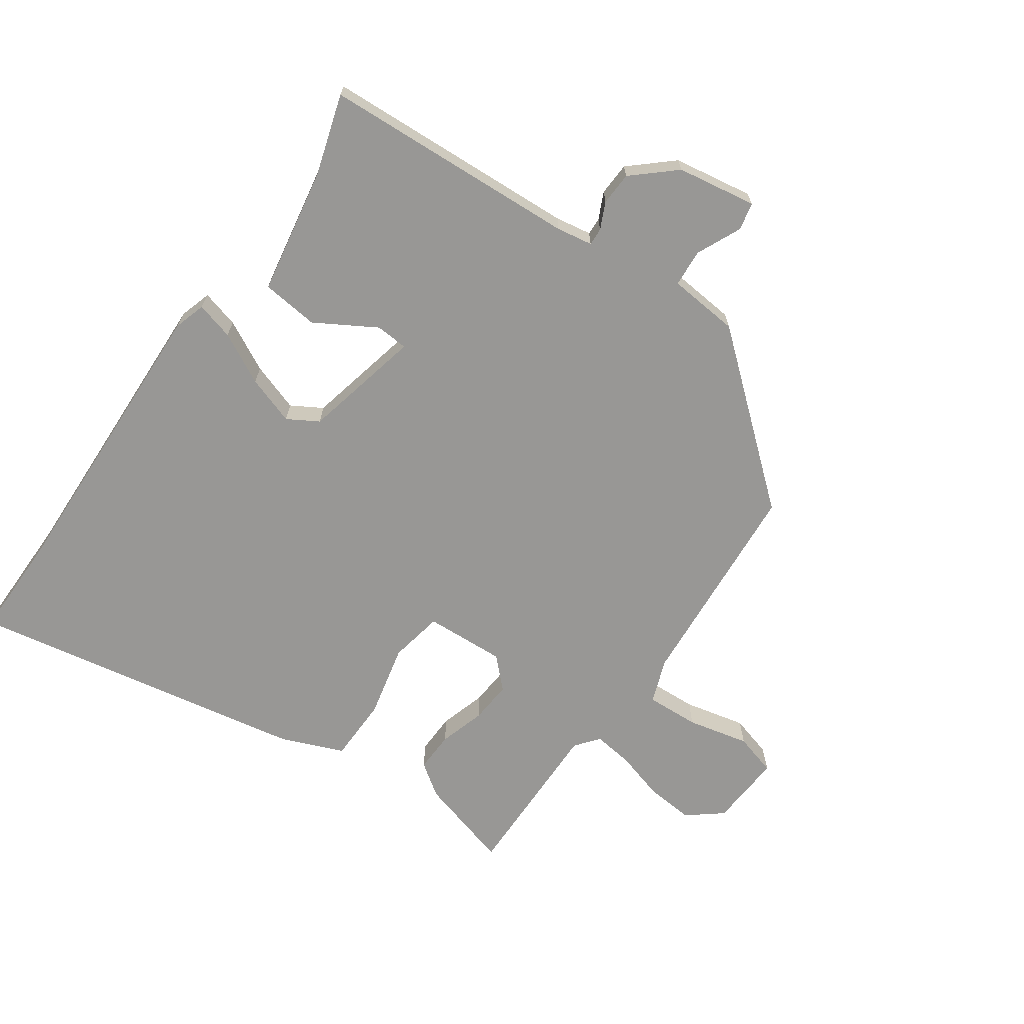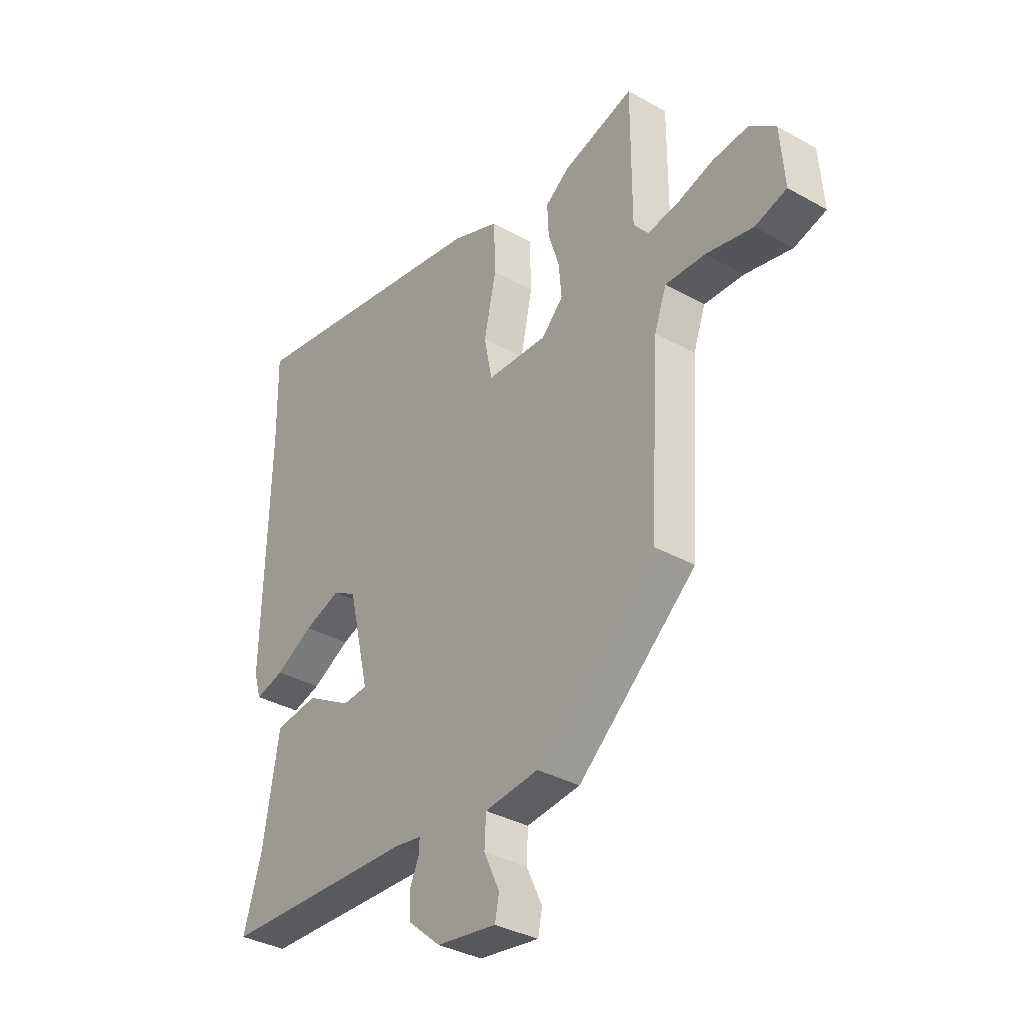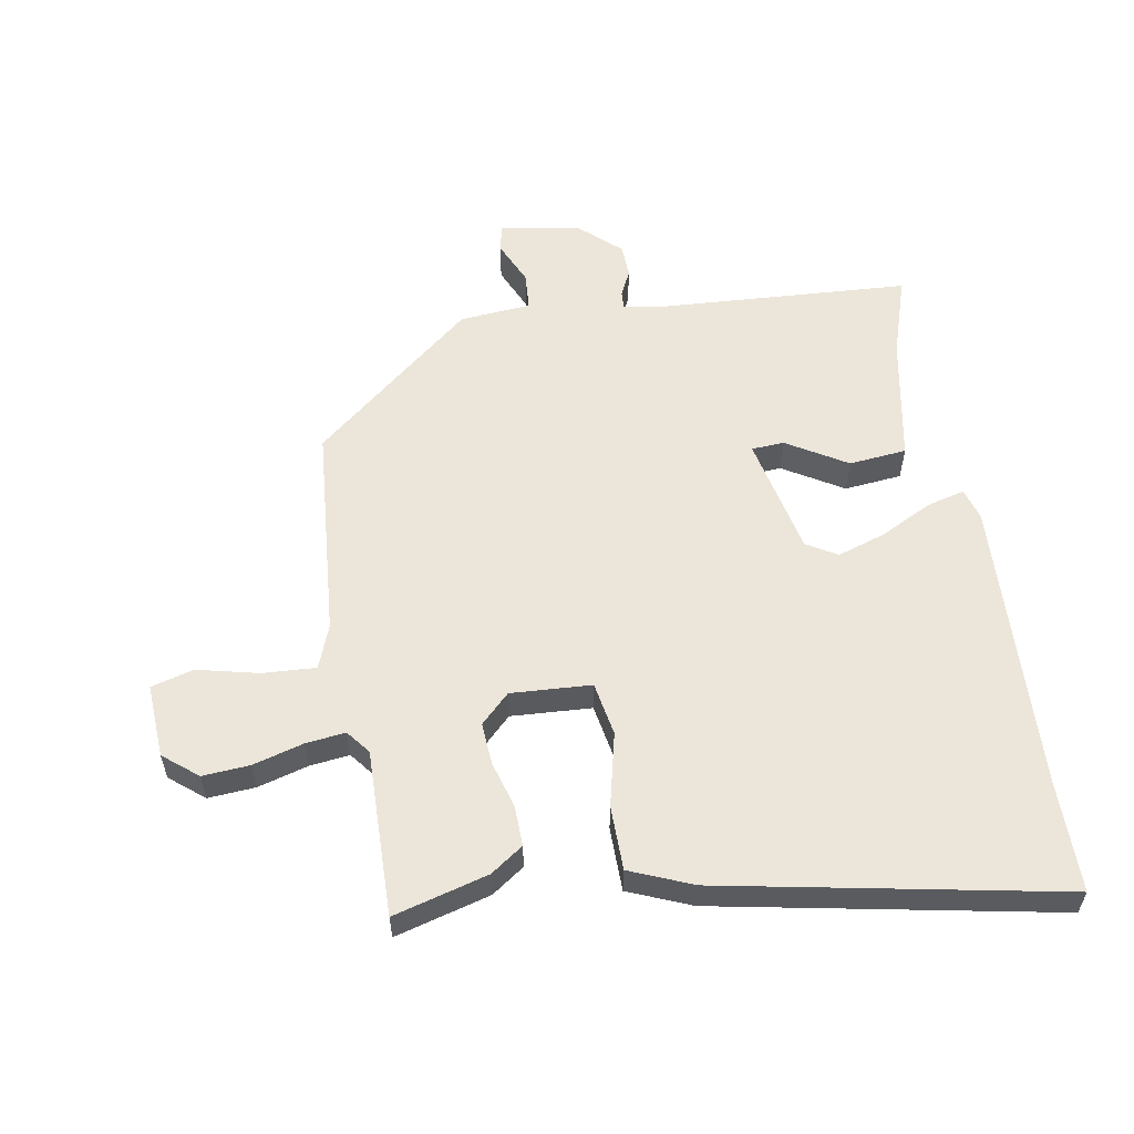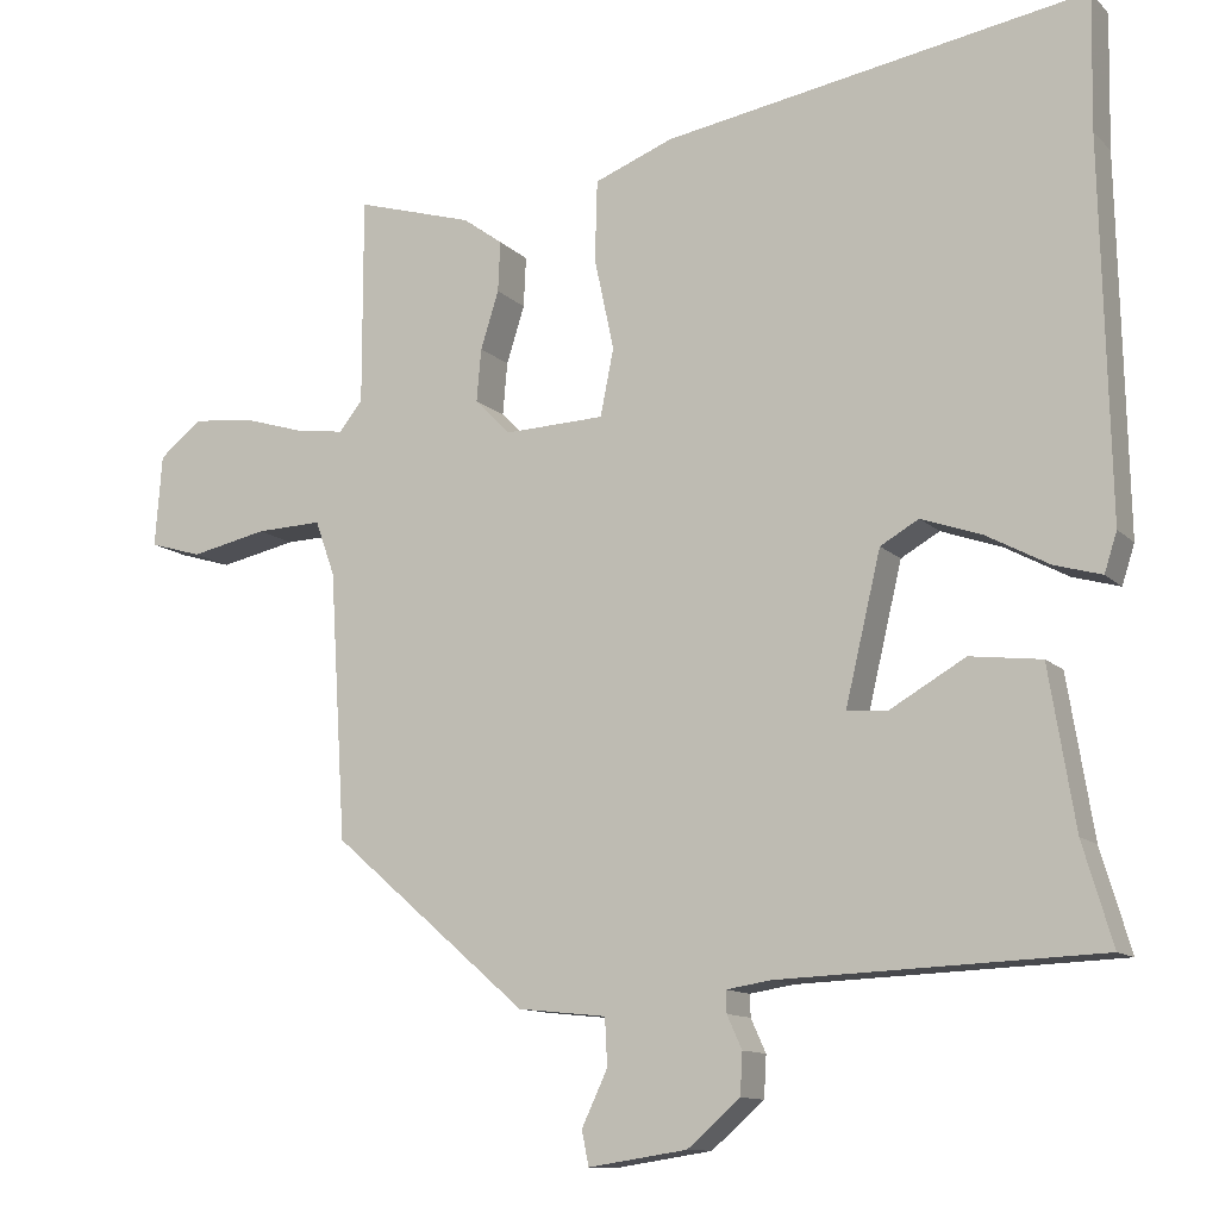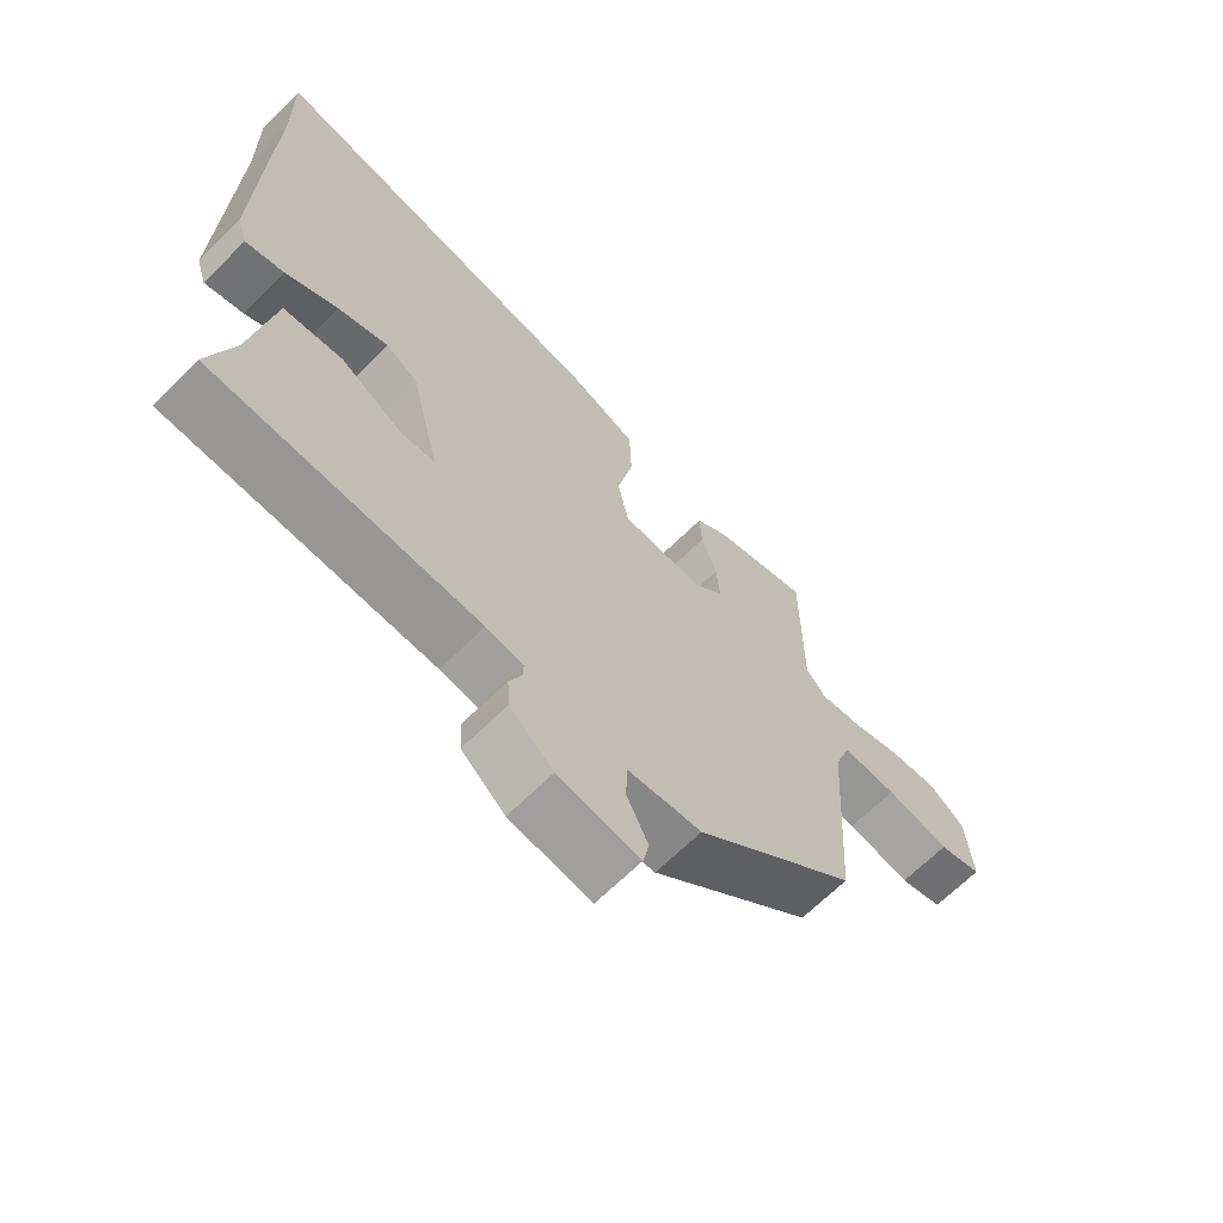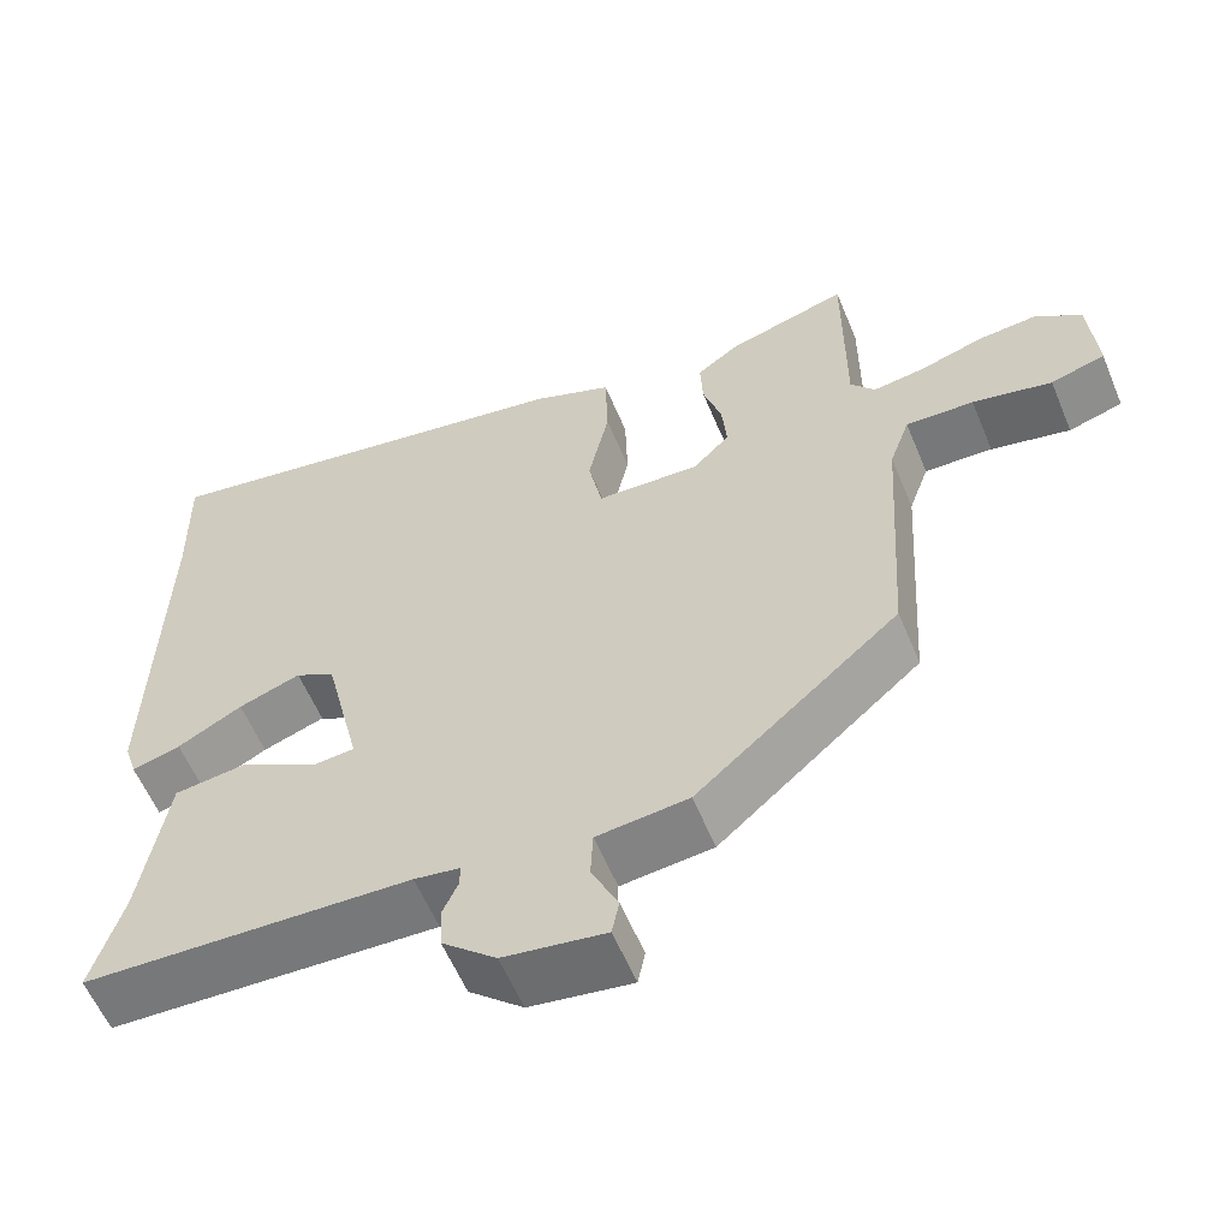
<metadata>
{"format":"obj","ext":"obj","renderer":"f3d","projection":"perspective","resolution":1024,"background":"white","views":[{"elev":-68.2,"azim":145.7,"up":"+Y"},{"elev":-35.0,"azim":-126.8,"up":"+Z"},{"elev":57.3,"azim":-8.6,"up":"+Y"},{"elev":-11.7,"azim":25.9,"up":"+Z"},{"elev":-66.5,"azim":134.8,"up":"+Z"},{"elev":-58.4,"azim":-157.5,"up":"+Z"}]}
</metadata>
<code>
v -0.473 0.07 0.503
v -0.324 0.07 0.459
v -0.273 0.07 0.422
v -0.276 0.07 0.358
v -0.299 0.07 0.285
v -0.305 0.07 0.218
v -0.26 0.07 0.172
v -0.132 0.07 0.177
v -0.115 0.07 0.262
v -0.14 0.07 0.379
v -0.137 0.07 0.481
v -0.037 0.07 0.52
v 0.502 0.07 0.612
v 0.499 0.07 0.441
v 0.51 0.07 -0.031
v 0.494 0.07 -0.081
v 0.434 0.07 -0.064
v 0.354 0.07 -0.021
v 0.277 0.07 0.006
v 0.228 0.07 -0.022
v 0.183 0.07 -0.211
v 0.235 0.07 -0.215
v 0.331 0.07 -0.16
v 0.422 0.07 -0.171
v 0.455 0.07 -0.373
v 0.493 0.07 -0.501
v 0.086 0.07 -0.517
v 0.029 0.07 -0.526
v 0.03 0.07 -0.554
v 0.049 0.07 -0.596
v 0.046 0.07 -0.649
v -0.021 0.07 -0.707
v -0.147 0.07 -0.726
v -0.156 0.07 -0.682
v -0.123 0.07 -0.612
v -0.126 0.07 -0.552
v -0.239 0.07 -0.54
v -0.489 0.07 -0.324
v -0.51 0.07 0.016
v -0.535 0.07 0.086
v -0.619 0.07 0.083
v -0.717 0.07 0.062
v -0.784 0.07 0.082
v -0.775 0.07 0.199
v -0.72 0.07 0.242
v -0.645 0.07 0.235
v -0.566 0.07 0.211
v -0.503 0.07 0.202
v -0.473 0.07 0.239
v -0.473 0 0.503
v -0.324 0 0.459
v -0.273 0 0.422
v -0.276 0 0.358
v -0.299 0 0.285
v -0.305 0 0.218
v -0.26 0 0.172
v -0.132 0 0.177
v -0.115 0 0.262
v -0.14 0 0.379
v -0.137 0 0.481
v -0.037 0 0.52
v 0.502 0 0.612
v 0.499 0 0.441
v 0.51 0 -0.031
v 0.494 0 -0.081
v 0.434 0 -0.064
v 0.354 0 -0.021
v 0.277 0 0.006
v 0.228 0 -0.022
v 0.183 0 -0.211
v 0.235 0 -0.215
v 0.331 0 -0.16
v 0.422 0 -0.171
v 0.455 0 -0.373
v 0.493 0 -0.501
v 0.086 0 -0.517
v 0.029 0 -0.526
v 0.03 0 -0.554
v 0.049 0 -0.596
v 0.046 0 -0.649
v -0.021 0 -0.707
v -0.147 0 -0.726
v -0.156 0 -0.682
v -0.123 0 -0.612
v -0.126 0 -0.552
v -0.239 0 -0.54
v -0.489 0 -0.324
v -0.51 0 0.016
v -0.535 0 0.086
v -0.619 0 0.083
v -0.717 0 0.062
v -0.784 0 0.082
v -0.775 0 0.199
v -0.72 0 0.242
v -0.645 0 0.235
v -0.566 0 0.211
v -0.503 0 0.202
v -0.473 0 0.239
f 45 46 47
f 44 45 47
f 43 44 47
f 42 43 47
f 41 42 47
f 40 41 47 48
f 39 40 48 49
f 38 39 49
f 37 38 49
f 36 37 49
f 33 34 35
f 32 33 35
f 31 32 35
f 30 31 35
f 29 30 35
f 28 29 35 36
f 25 26 27
f 25 27 28
f 24 25 28
f 23 24 28
f 22 23 28
f 21 22 28 36
f 16 17 18
f 15 16 18
f 14 15 18
f 14 18 19
f 13 14 19
f 12 13 19
f 11 12 19
f 10 11 19
f 9 10 19
f 8 9 19 20
f 3 4 5
f 2 3 5
f 1 2 5
f 49 1 5
f 49 5 6
f 36 49 6 7
f 20 21 36
f 8 20 36
f 7 8 36
f 96 95 94
f 96 94 93
f 96 93 92
f 96 92 91
f 96 91 90
f 97 96 90 89
f 98 97 89 88
f 98 88 87
f 98 87 86
f 98 86 85
f 84 83 82
f 84 82 81
f 84 81 80
f 84 80 79
f 84 79 78
f 85 84 78 77
f 76 75 74
f 77 76 74
f 77 74 73
f 77 73 72
f 77 72 71
f 85 77 71 70
f 67 66 65
f 67 65 64
f 67 64 63
f 68 67 63
f 68 63 62
f 68 62 61
f 68 61 60
f 68 60 59
f 68 59 58
f 69 68 58 57
f 54 53 52
f 54 52 51
f 54 51 50
f 54 50 98
f 55 54 98
f 56 55 98 85
f 85 70 69
f 85 69 57
f 85 57 56
f 1 50 51 2
f 2 51 52 3
f 3 52 53 4
f 4 53 54 5
f 5 54 55 6
f 6 55 56 7
f 7 56 57 8
f 8 57 58 9
f 9 58 59 10
f 10 59 60 11
f 11 60 61 12
f 12 61 62 13
f 13 62 63 14
f 14 63 64 15
f 15 64 65 16
f 16 65 66 17
f 17 66 67 18
f 18 67 68 19
f 19 68 69 20
f 20 69 70 21
f 21 70 71 22
f 22 71 72 23
f 23 72 73 24
f 24 73 74 25
f 25 74 75 26
f 26 75 76 27
f 27 76 77 28
f 28 77 78 29
f 29 78 79 30
f 30 79 80 31
f 31 80 81 32
f 32 81 82 33
f 33 82 83 34
f 34 83 84 35
f 35 84 85 36
f 36 85 86 37
f 37 86 87 38
f 38 87 88 39
f 39 88 89 40
f 40 89 90 41
f 41 90 91 42
f 42 91 92 43
f 43 92 93 44
f 44 93 94 45
f 45 94 95 46
f 46 95 96 47
f 47 96 97 48
f 48 97 98 49
f 49 98 50 1

</code>
